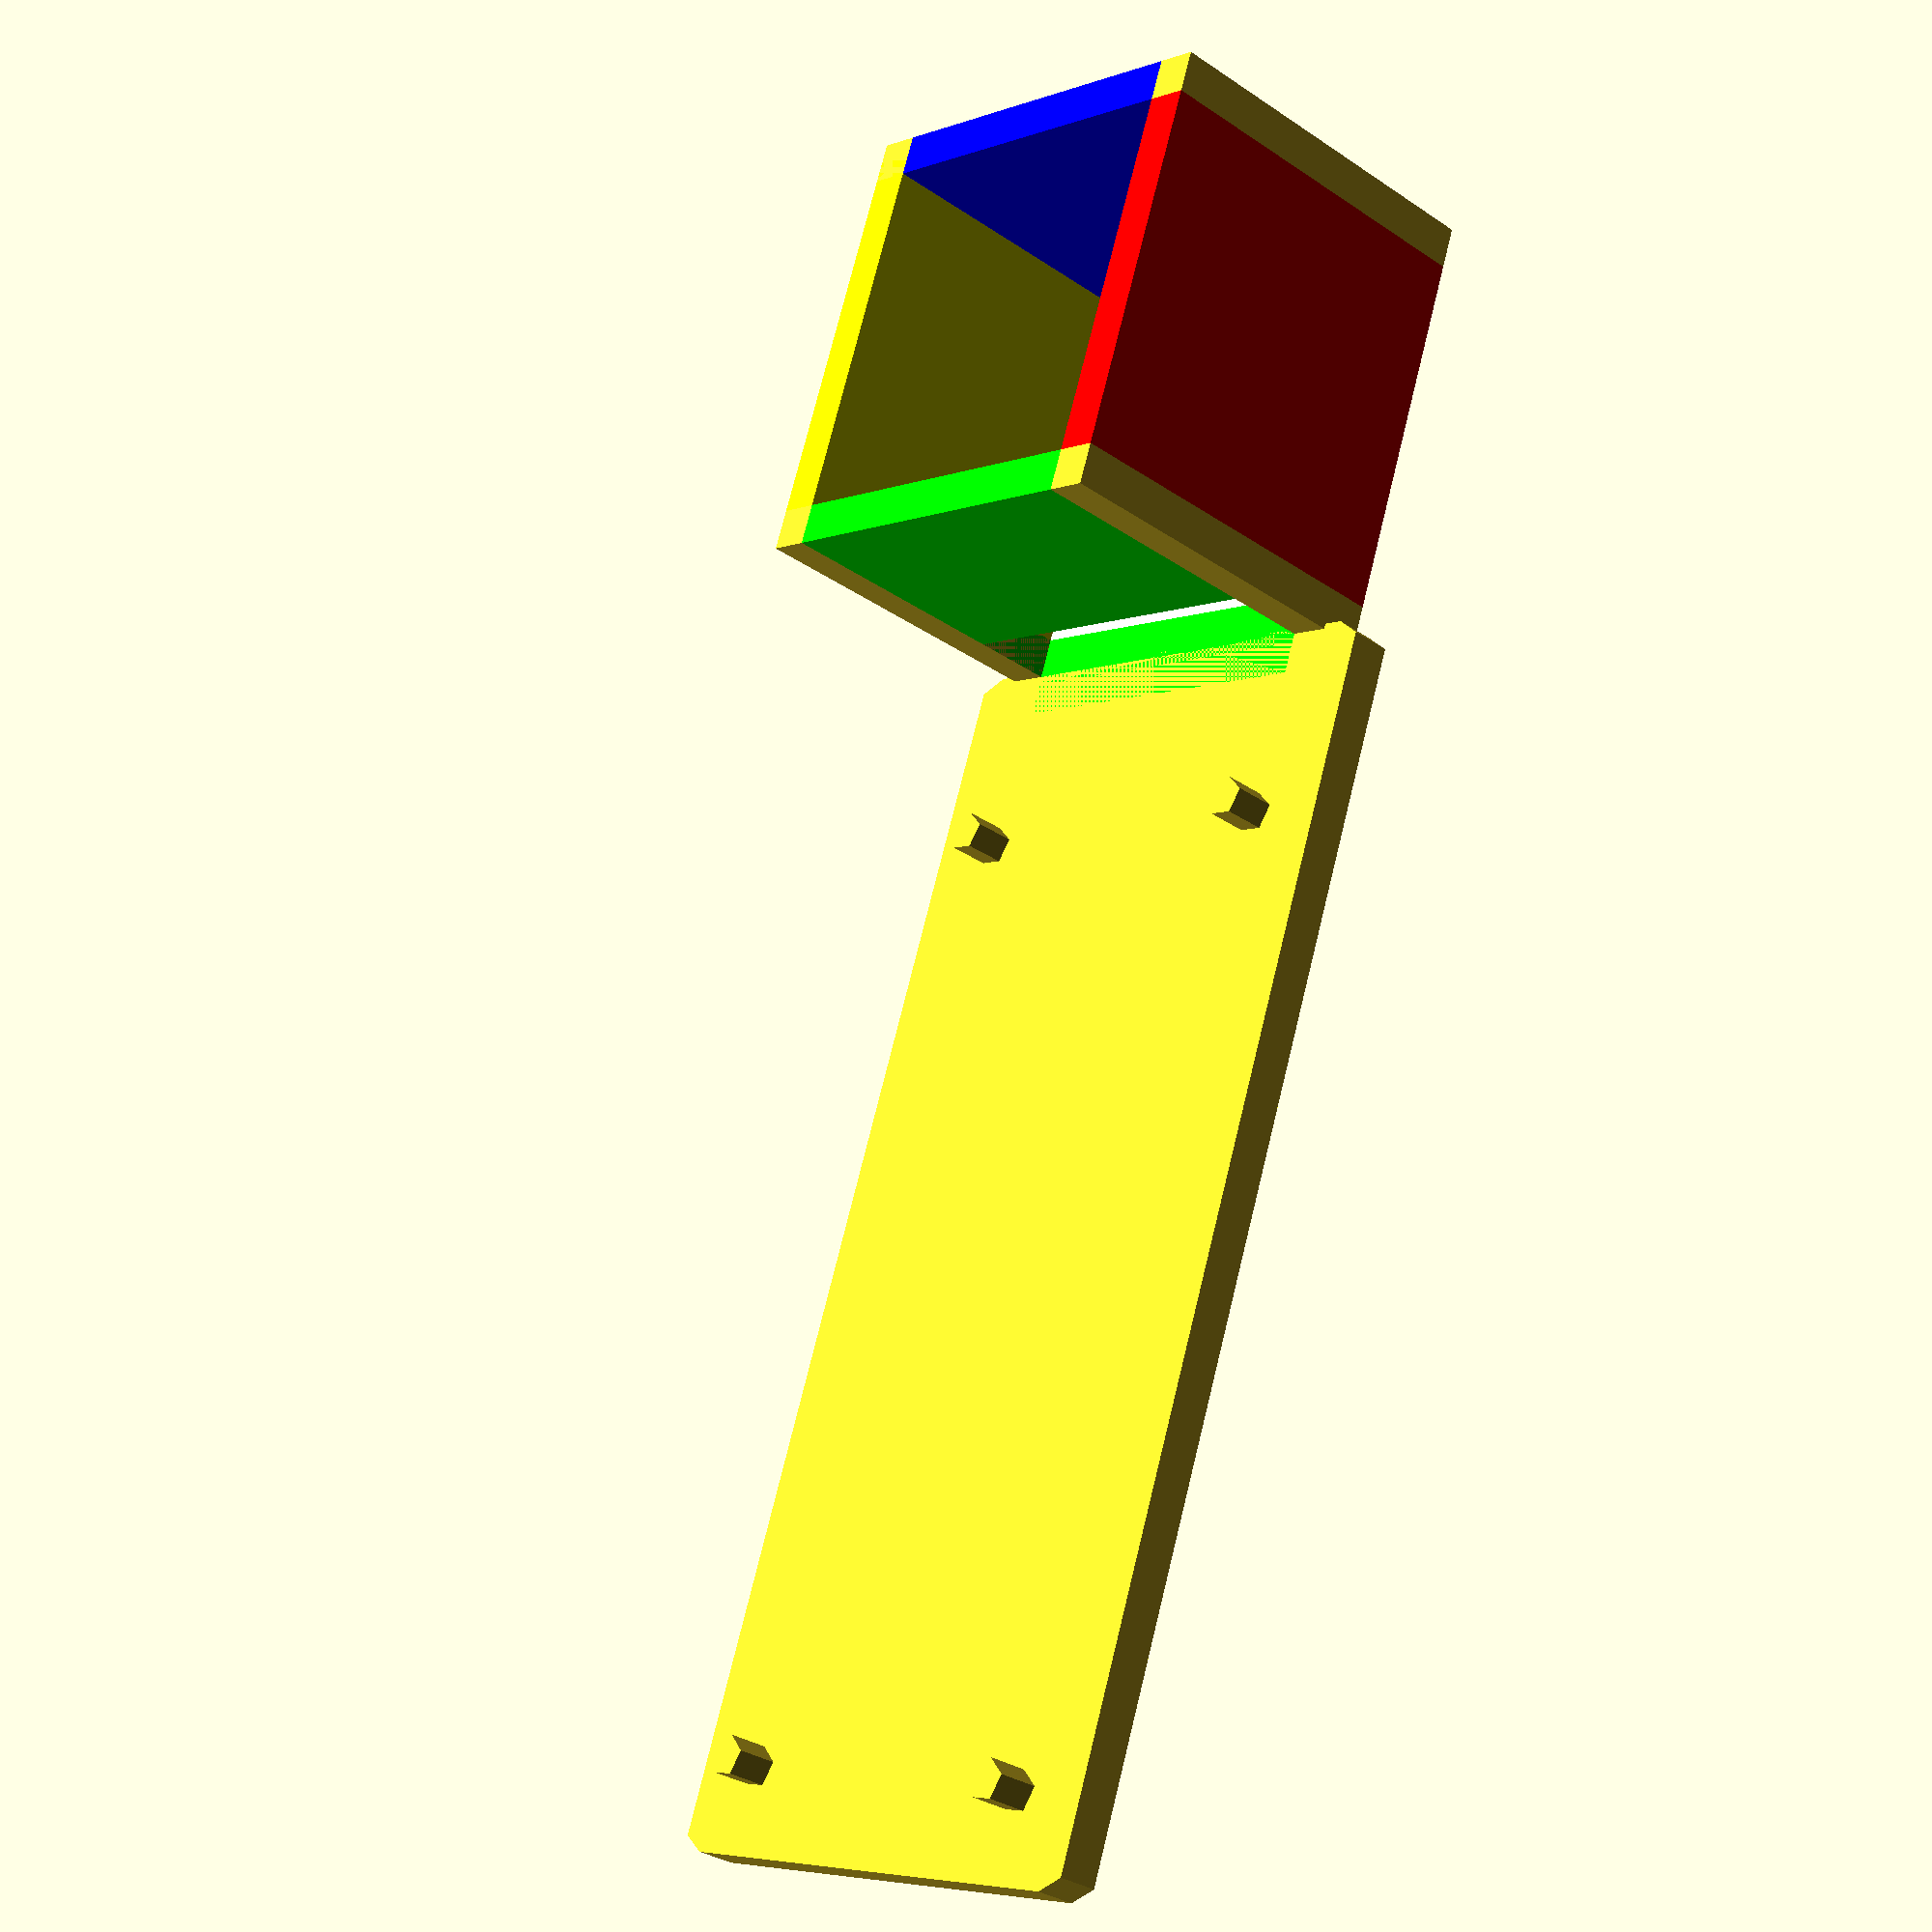
<openscad>
//Raspberry Pi dimensions
width  = 30;
length = 65;
extra_length = 10;

holes_width = 23;
holes_length = 58;
holes_diameter = 2.5;
corner = 3.5;
holes_margin = (corner - holes_diameter)/2;

corrected_length = length - corner;

wall  = 2.5;
tower_width = 22;
margin = 0.5;
tower_width_with_margin = tower_width + margin;

module raspi_platform() {
    //platform
    hull() {
    translate([0, 0, 0 ] )
        cylinder( d = corner, h = wall );
    translate([corrected_length+extra_length, 0, 0 ] )
        cylinder( d = corner, h = wall );
    translate([0, width, 0 ] )
        cylinder( d = corner, h = wall );
    translate([corrected_length+extra_length, width, 0 ] )
        cylinder( d = corner, h = wall );
    }
    //pins
    translate([(1/2)*(length-holes_length), (1/2)*(width-holes_width), wall] )
        cylinder( d = holes_diameter, h = wall );
    translate([(1/2)*(length+holes_length), (1/2)*(width-holes_width), wall] )
        cylinder( d = holes_diameter, h = wall );
    translate([(1/2)*(length-holes_length), (1/2)*(width+holes_width), wall] )
        cylinder( d = holes_diameter, h = wall );
    translate([(1/2)*(length+holes_length), (1/2)*(width+holes_width), wall] )
        cylinder( d = holes_diameter, h = wall );
}

module tower_mount() {
    color( [ 1, 1, 1 ] )
    cube([tower_width_with_margin, tower_width_with_margin, wall ] );
    
    color([ 1, 0, 0 ])
    translate( [0, -wall, 0 ] )
        cube( [ tower_width_with_margin, wall, tower_width_with_margin] );
    
    color([ 0, 1, 0 ])
    translate( [-wall, 0, 0 ] )
        difference() {
            cube( [ wall, tower_width_with_margin, tower_width_with_margin] );
            translate([-wall, 0, wall])
                cube( [3*wall, tower_width_with_margin, 2*wall]);
        }
    color([ 0, 0, 1 ])
    translate( [tower_width_with_margin, 0, 0 ] )
        cube( [ wall, tower_width_with_margin, tower_width_with_margin] );
    
    color([ 1, 1, 0 ])
    translate( [0, tower_width_with_margin, 0 ] )
        cube( [ tower_width_with_margin+0.5*wall, wall, tower_width_with_margin] );

    translate( [-wall, -wall, 0 ] )
        cube([ wall, wall, tower_width_with_margin ] );

    translate( [-wall, tower_width_with_margin, 0 ] )
        cube([ wall, wall, tower_width_with_margin ] );

    translate( [tower_width_with_margin, -wall, 0 ] )
        cube([ wall, wall, tower_width_with_margin ] );

    translate( [tower_width_with_margin, tower_width_with_margin, 0 ] )
        cube([ wall, wall, tower_width_with_margin ] );

}

raspi_platform();
translate( [length+(1/8)*corner+extra_length, (1/2)*(width-tower_width_with_margin), 0 ] )
    tower_mount();
</openscad>
<views>
elev=212.0 azim=110.2 roll=133.6 proj=p view=solid
</views>
